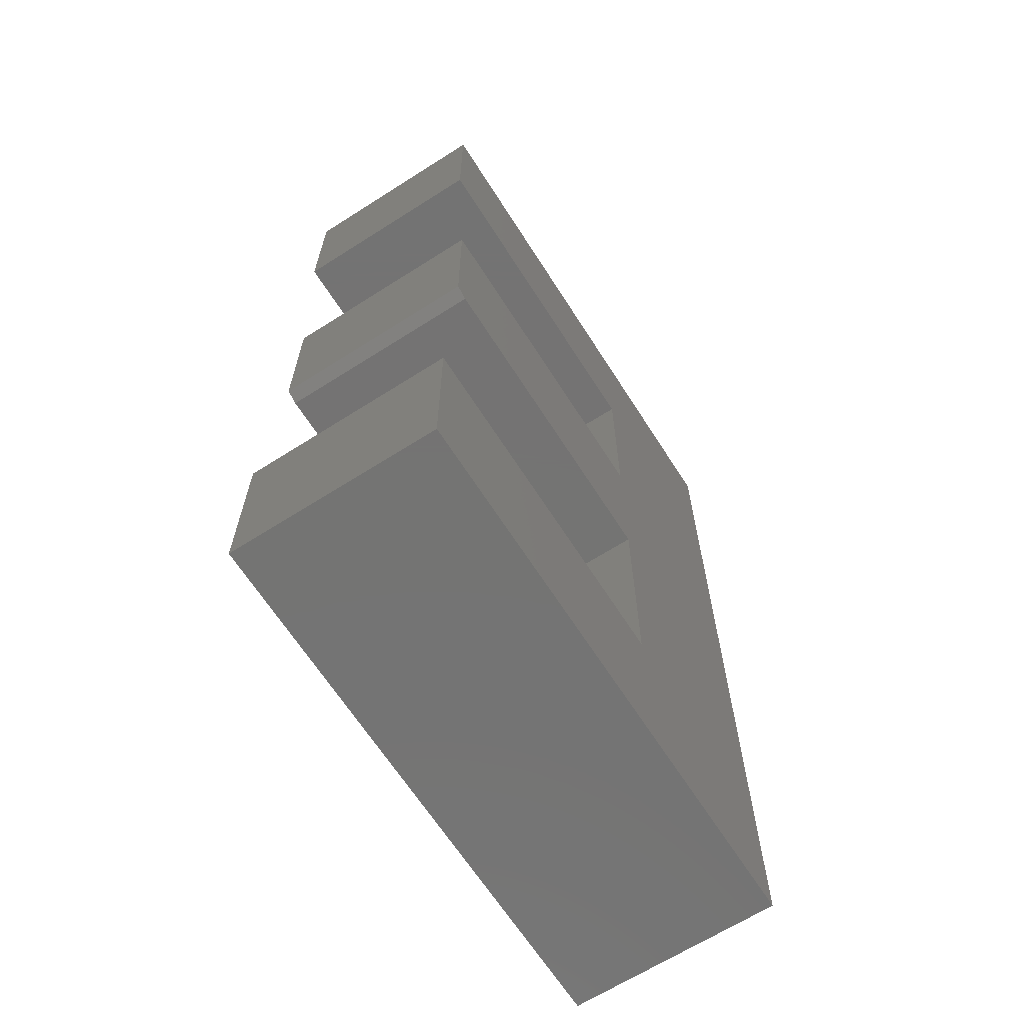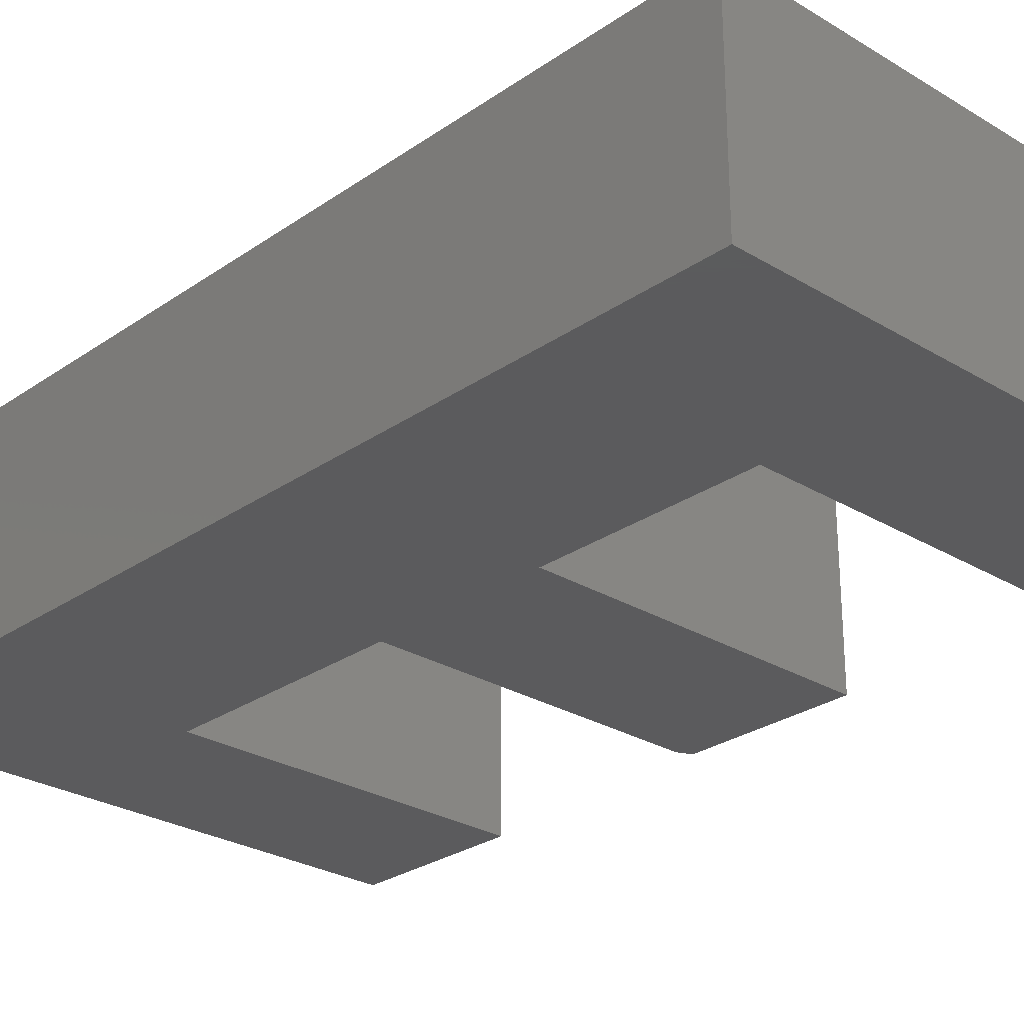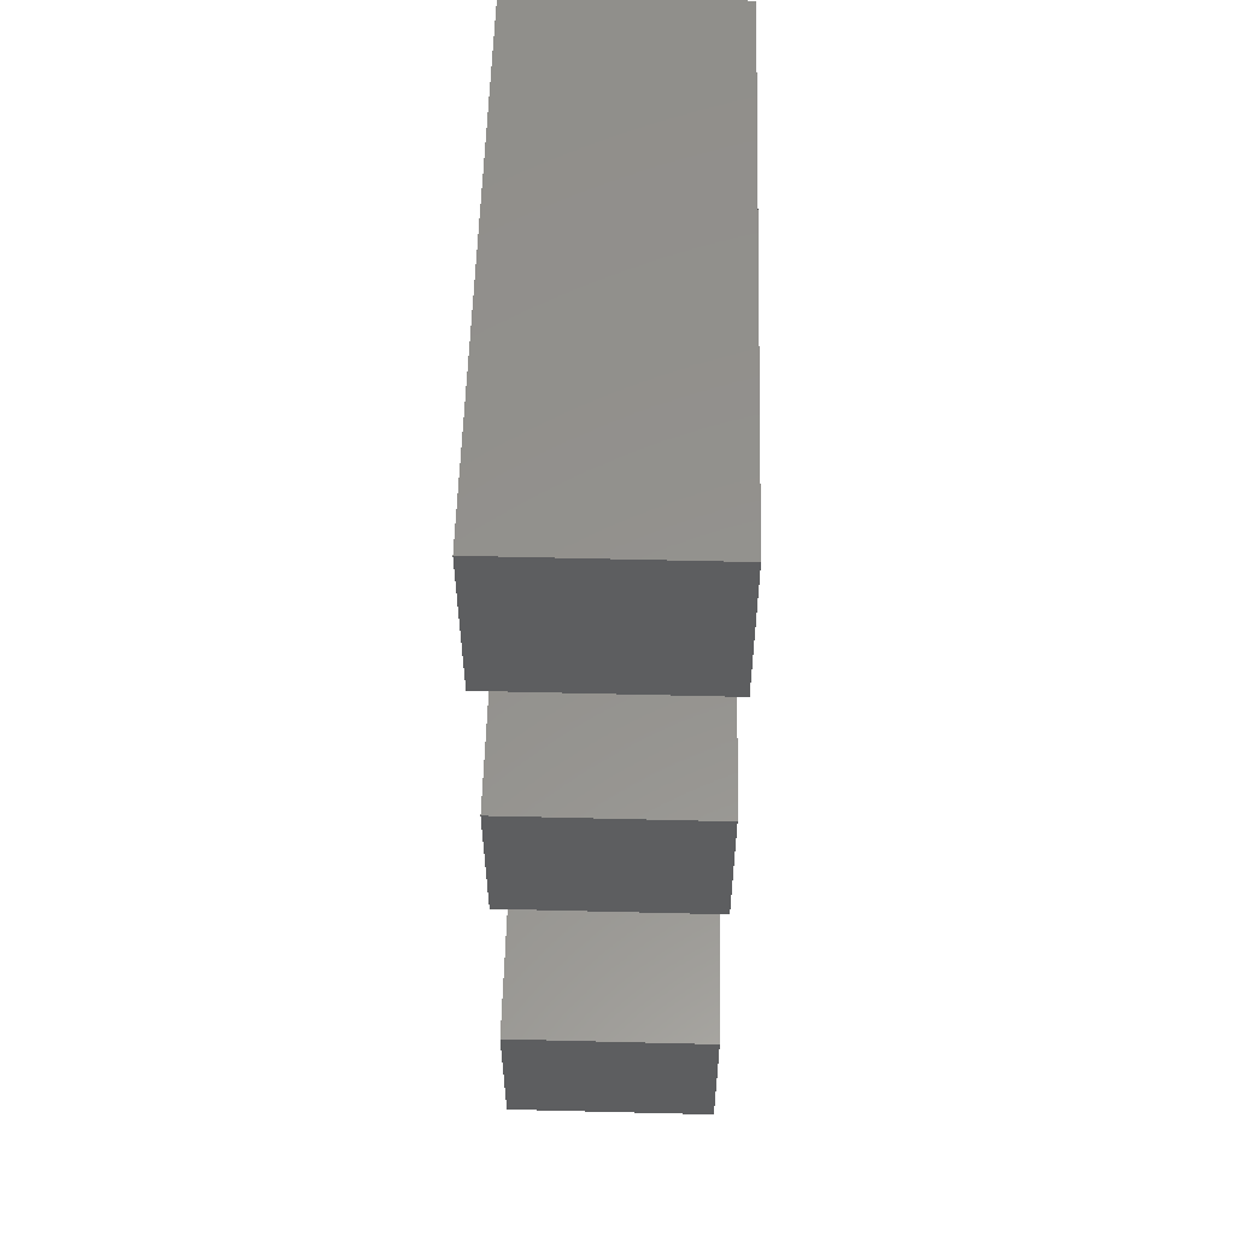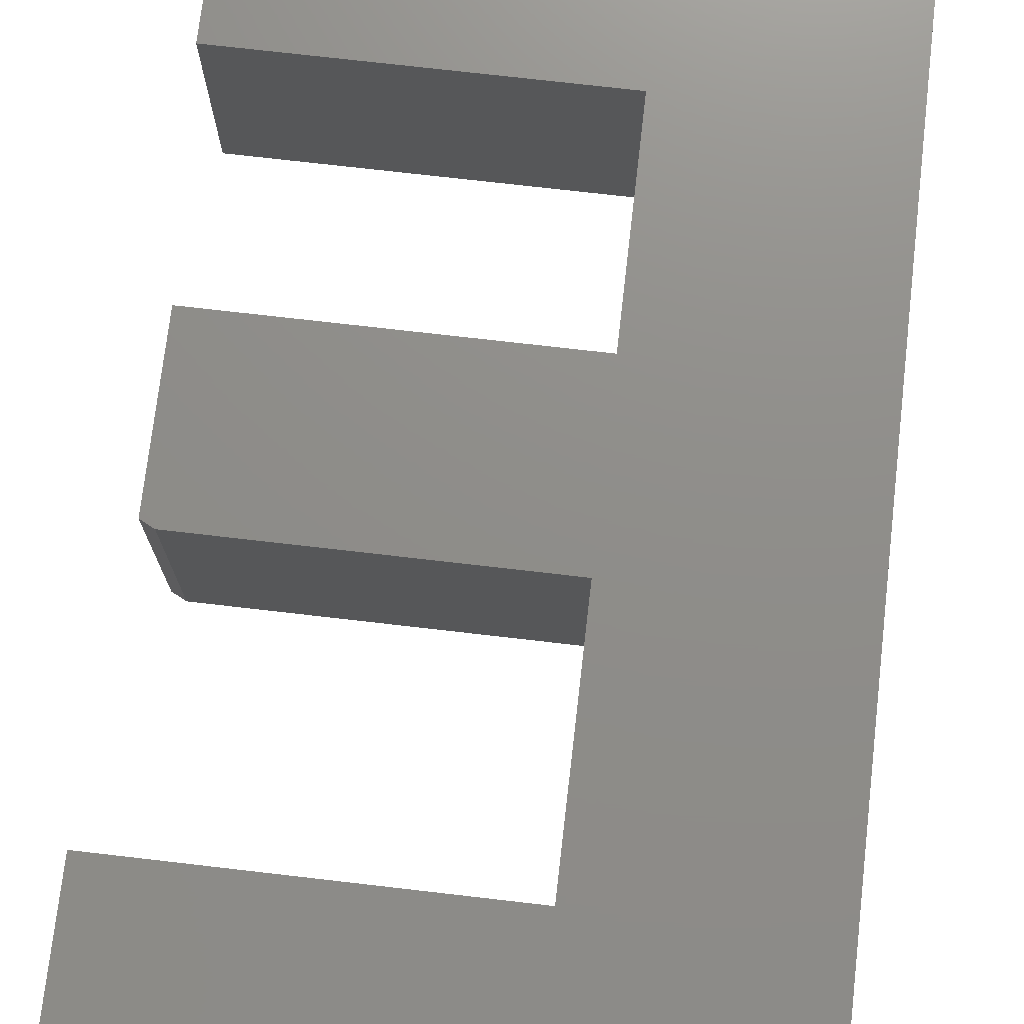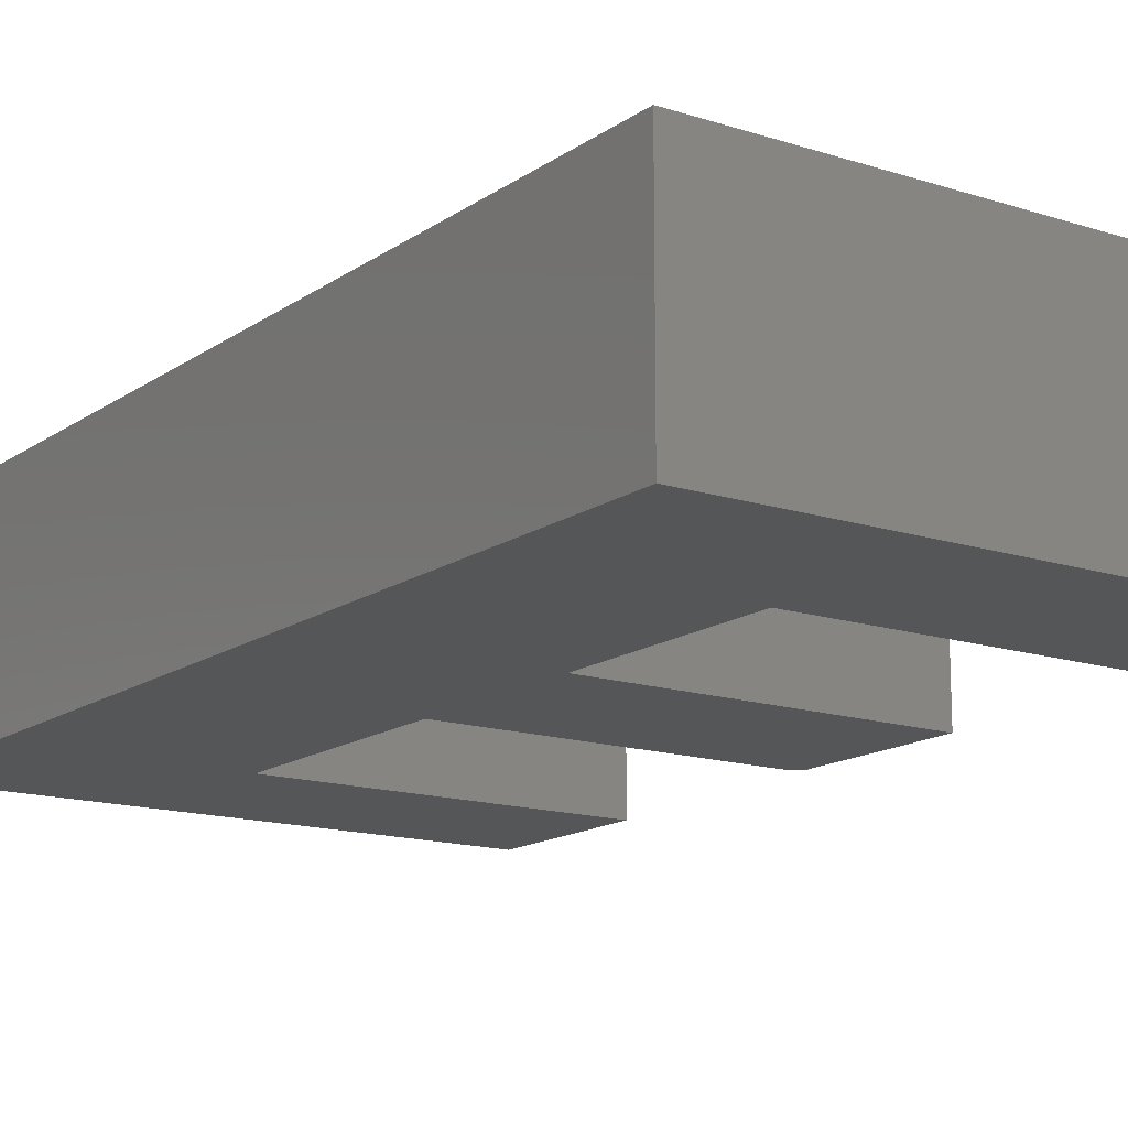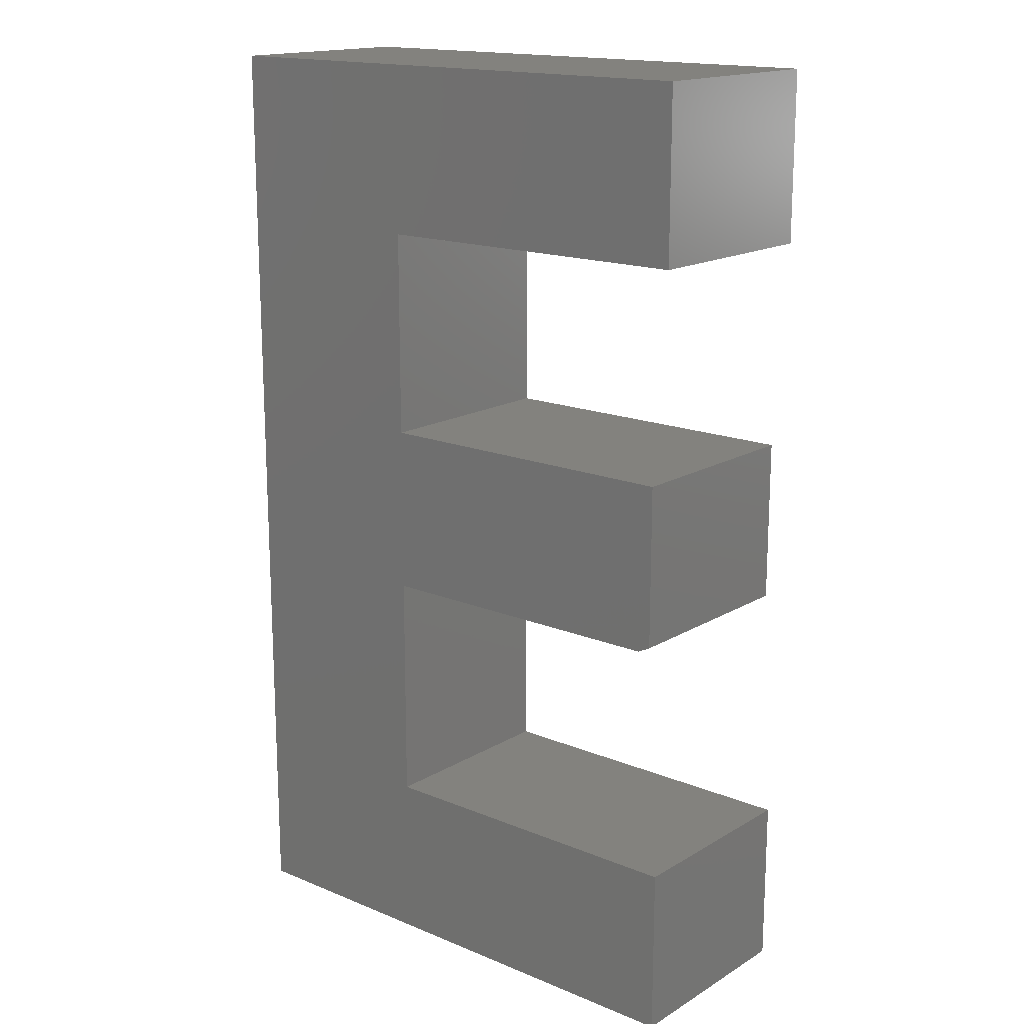
<metadata>
{"format":"stl","ext":"stl","renderer":"f3d","projection":"perspective","resolution":1024,"background":"white","views":[{"elev":-65.9,"azim":122.6,"up":"+Z"},{"elev":-27.2,"azim":-43.1,"up":"+Y"},{"elev":56.0,"azim":91.5,"up":"+Z"},{"elev":73.8,"azim":-173.4,"up":"+Y"},{"elev":-14.9,"azim":-34.8,"up":"+Y"},{"elev":16.5,"azim":40.0,"up":"+Z"}]}
</metadata>
<code>
# stl→obj: 26 verts, 48 faces
v 0.3395 -0.25 0.5842
v -0.07105 -0.25 0.3789
v 0.3395 -0.25 0.3789
v -0.3237 -0.25 0.5842
v -0.3237 -0.25 -0.5684
v -0.07105 -0.25 -0.3632
v -0.07105 -0.25 -0.07895
v -0.07105 -0.25 0.1263
v 0.3237 -0.25 0.1263
v 0.3237 -0.25 -0.07113
v 0.3081 -0.25 -0.07895
v 0.3395 -0.25 -0.5684
v 0.3395 -0.25 -0.3632
v 0.3395 1.21e-16 0.3789
v -0.07105 7.538e-17 0.3789
v 0.3395 1.21e-16 0.5842
v -0.3237 4.733e-17 0.5842
v -0.07105 7.538e-17 0.1263
v -0.07105 7.538e-17 -0.07895
v -0.07105 7.538e-17 -0.3632
v -0.3237 4.733e-17 -0.5684
v 0.3081 1.175e-16 -0.07895
v 0.3237 1.192e-16 -0.07113
v 0.3237 1.192e-16 0.1263
v 0.3395 1.21e-16 -0.5684
v 0.3395 1.21e-16 -0.3632
f 1 2 3
f 4 5 6
f 4 6 7
f 4 7 8
f 4 8 2
f 4 2 1
f 9 8 10
f 10 8 7
f 10 7 11
f 5 12 6
f 6 12 13
f 14 15 16
f 17 16 15
f 17 15 18
f 17 18 19
f 17 19 20
f 17 20 21
f 22 19 23
f 23 19 18
f 23 18 24
f 21 20 25
f 25 20 26
f 23 24 10
f 10 24 9
f 7 19 11
f 11 19 22
f 11 22 10
f 10 22 23
f 4 17 5
f 5 17 21
f 1 16 4
f 4 16 17
f 3 14 1
f 1 14 16
f 2 15 3
f 3 15 14
f 8 18 2
f 2 18 15
f 9 24 8
f 8 24 18
f 6 20 7
f 7 20 19
f 13 26 6
f 6 26 20
f 12 25 13
f 13 25 26
f 5 21 12
f 12 21 25

</code>
